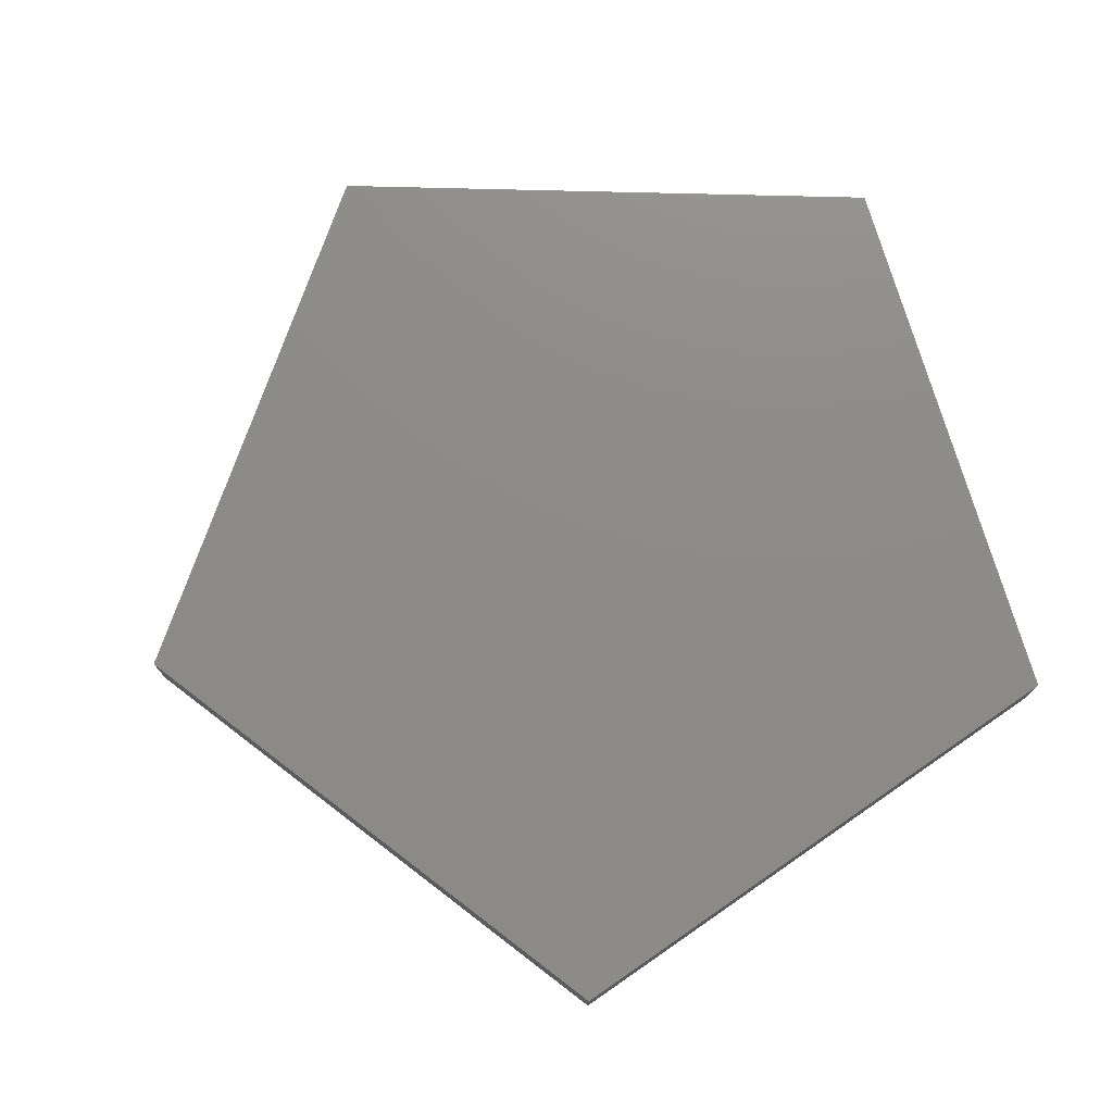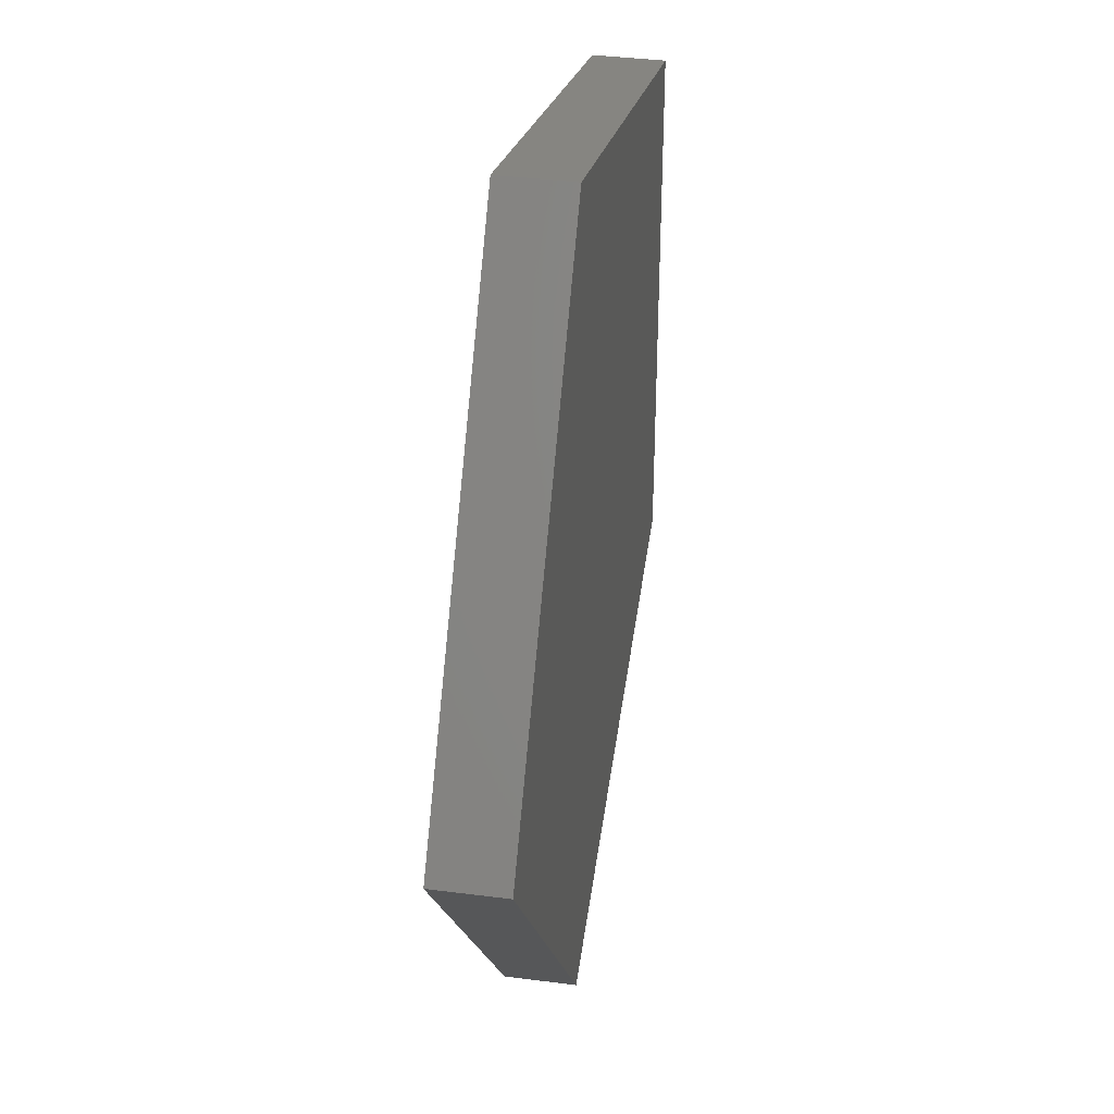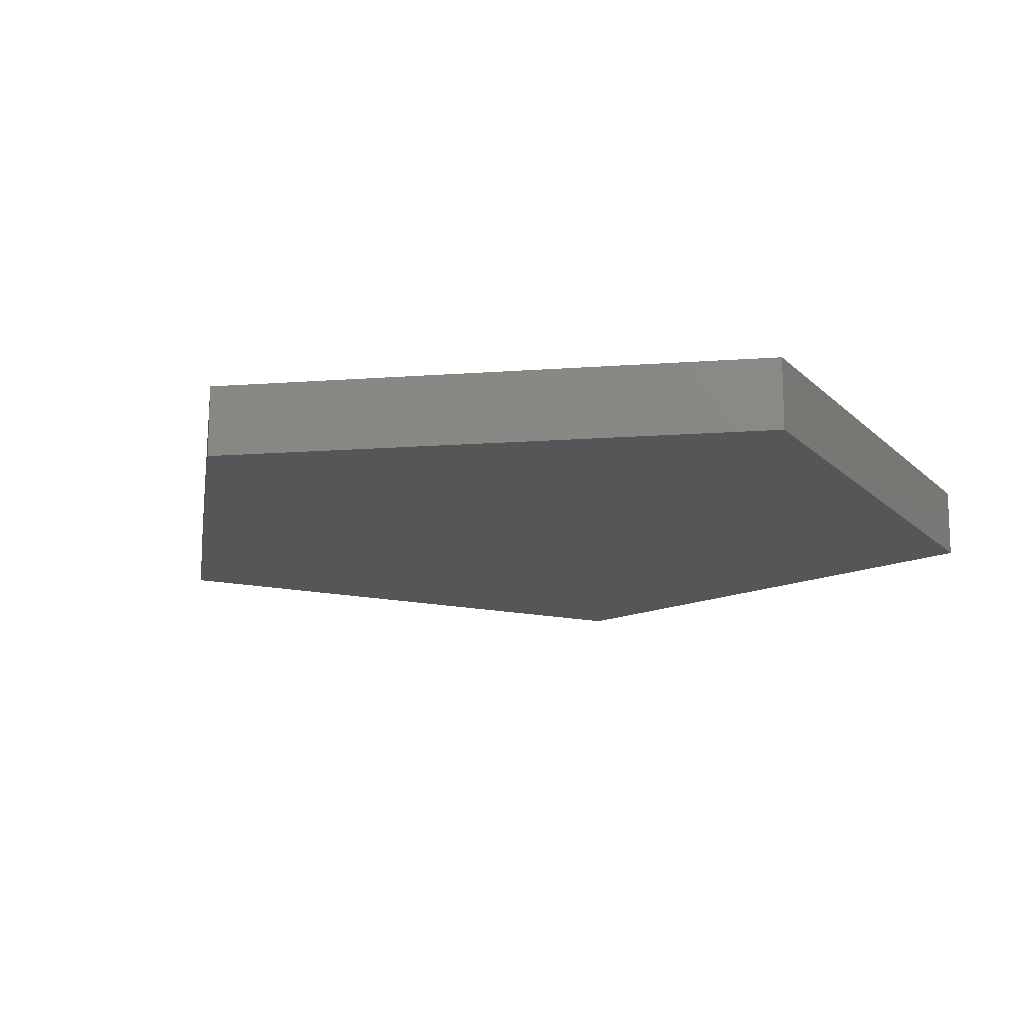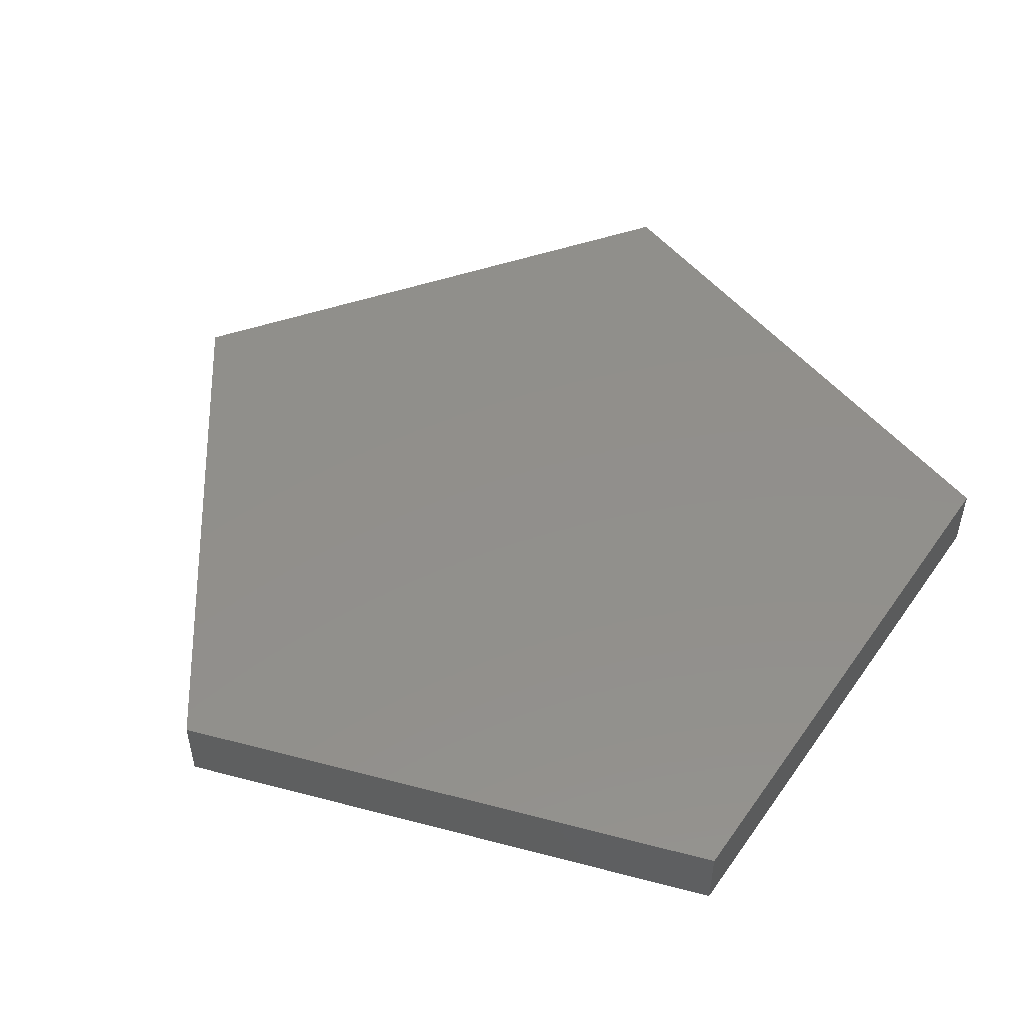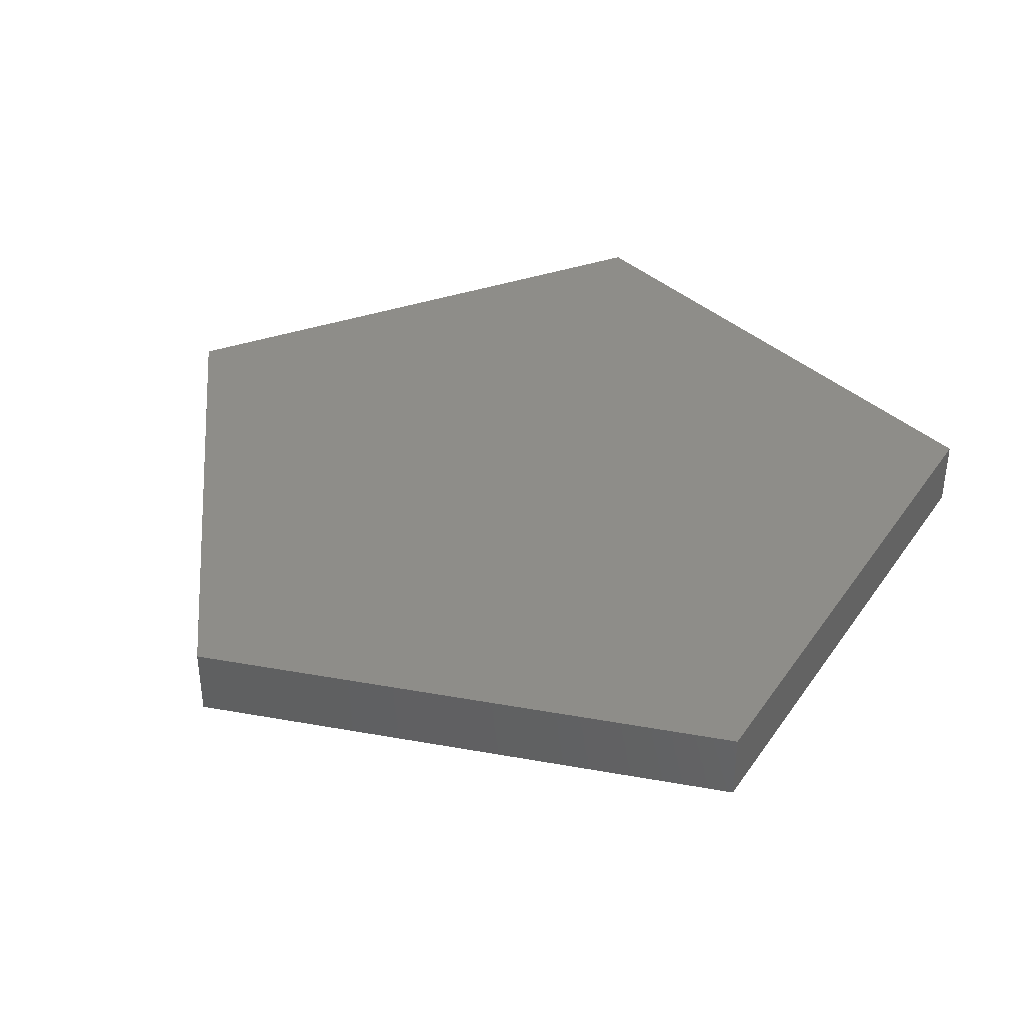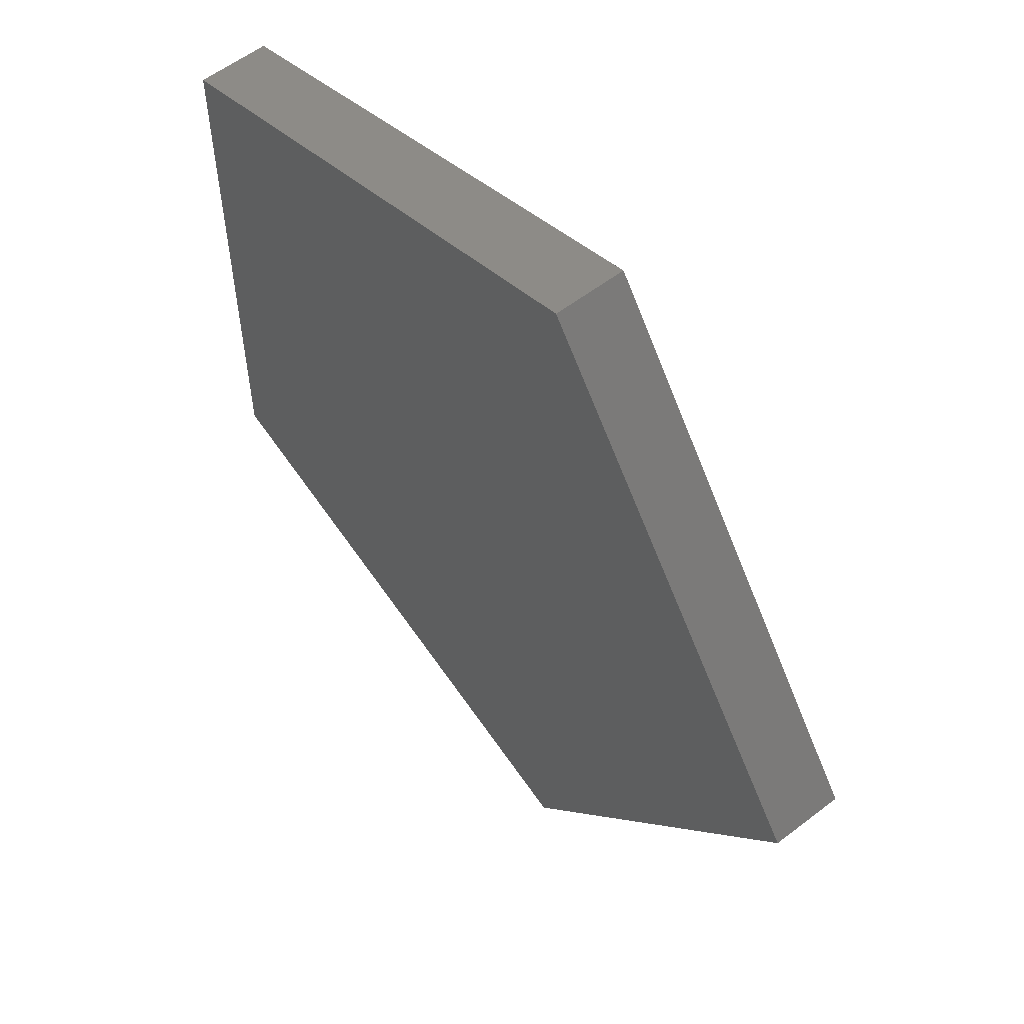
<metadata>
{"format":"stl","ext":"stl","renderer":"f3d","projection":"perspective","resolution":1024,"background":"white","views":[{"elev":75.6,"azim":163.4,"up":"+Z"},{"elev":38.4,"azim":99.3,"up":"+Y"},{"elev":-14.5,"azim":-152.8,"up":"+Z"},{"elev":51.2,"azim":-146.0,"up":"+Z"},{"elev":38.5,"azim":138.8,"up":"+Z"},{"elev":57.1,"azim":51.3,"up":"+Y"}]}
</metadata>
<code>
# stl→obj: 10 verts, 16 faces
v -80.9 58.78 0
v 30.9 95.11 0
v -80.9 -58.78 0
v 100 0 0
v 30.9 -95.11 0
v 30.9 95.11 15
v 100 0 15
v -80.9 58.78 15
v -80.9 -58.78 15
v 30.9 -95.11 15
f 1 2 3
f 3 2 4
f 3 4 5
f 2 6 7
f 4 2 7
f 8 6 1
f 1 6 2
f 9 8 3
f 3 8 1
f 3 5 10
f 9 3 10
f 5 4 7
f 10 5 7
f 9 10 7
f 8 9 6
f 6 9 7

</code>
